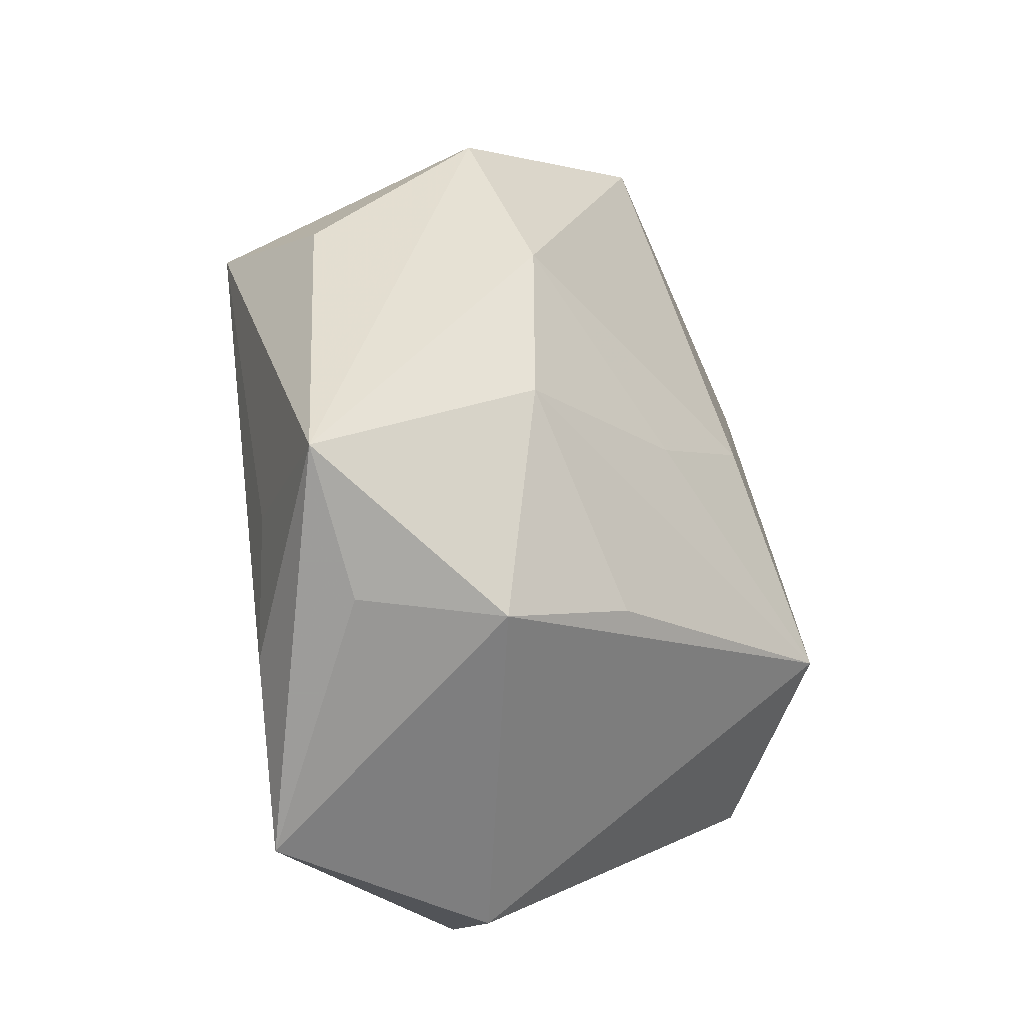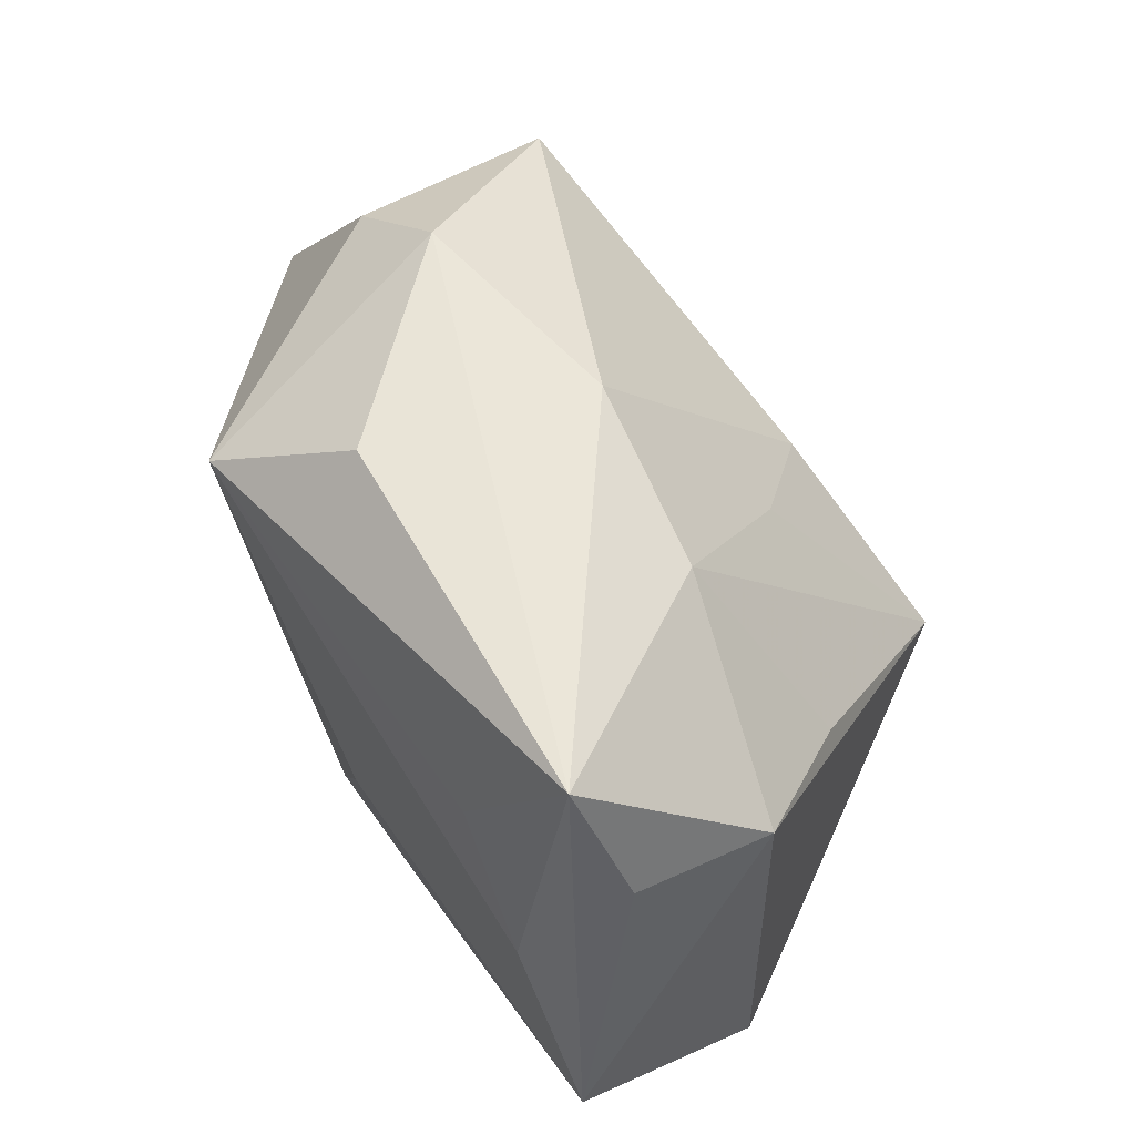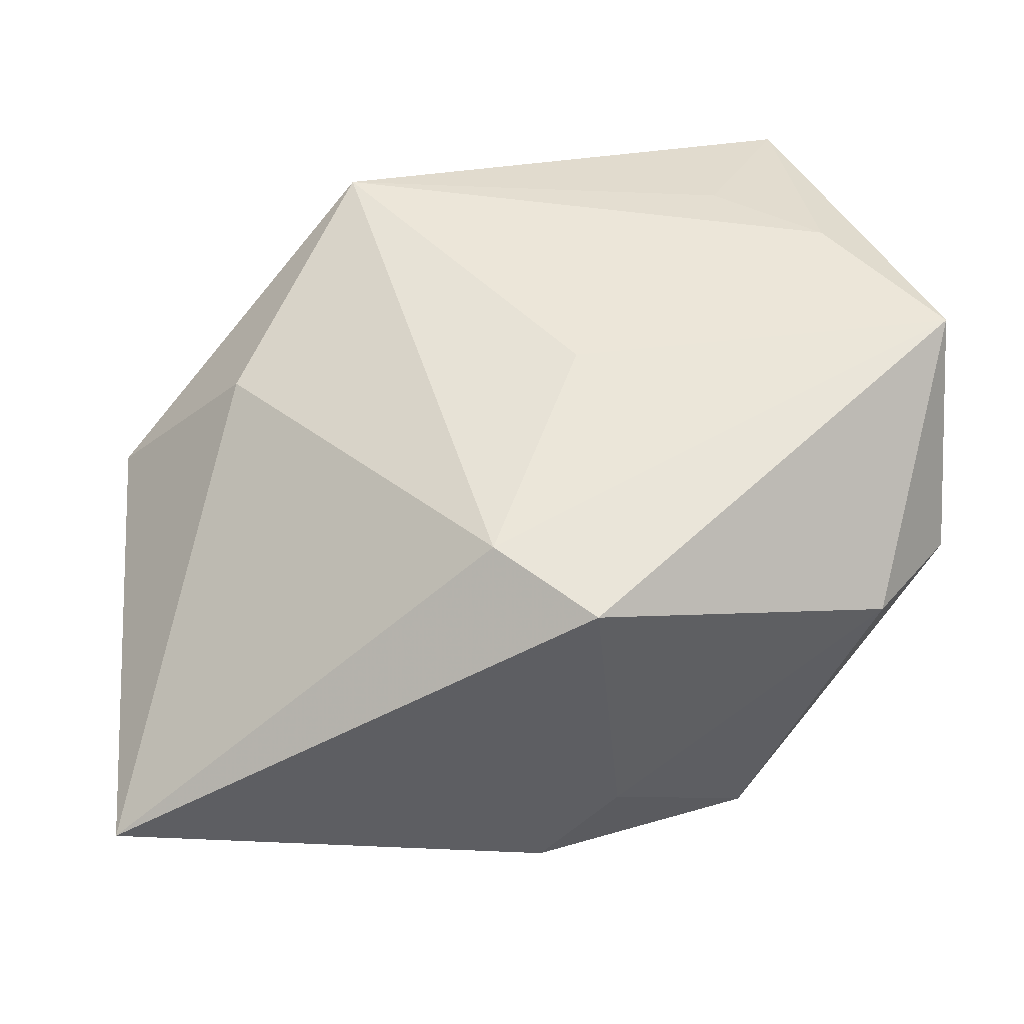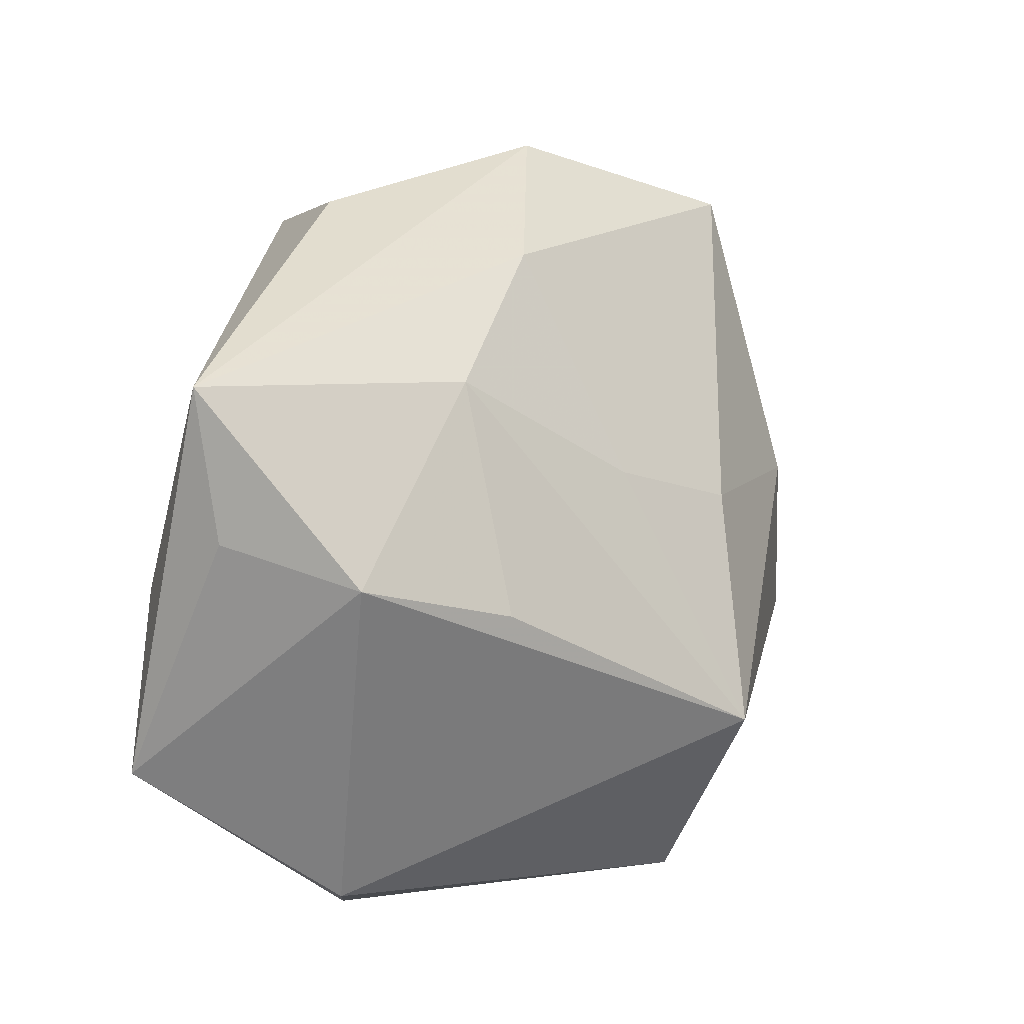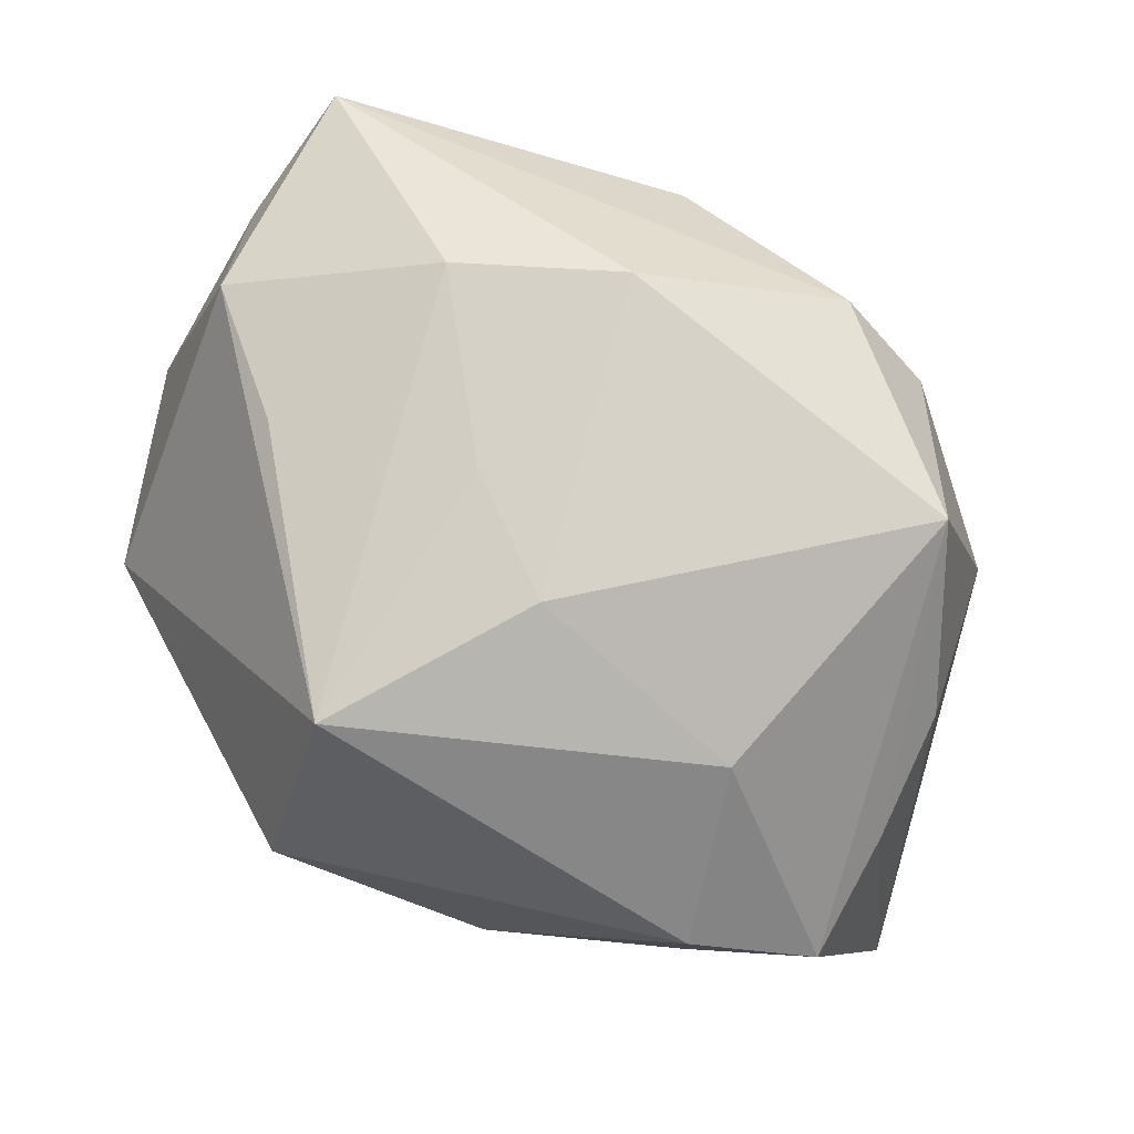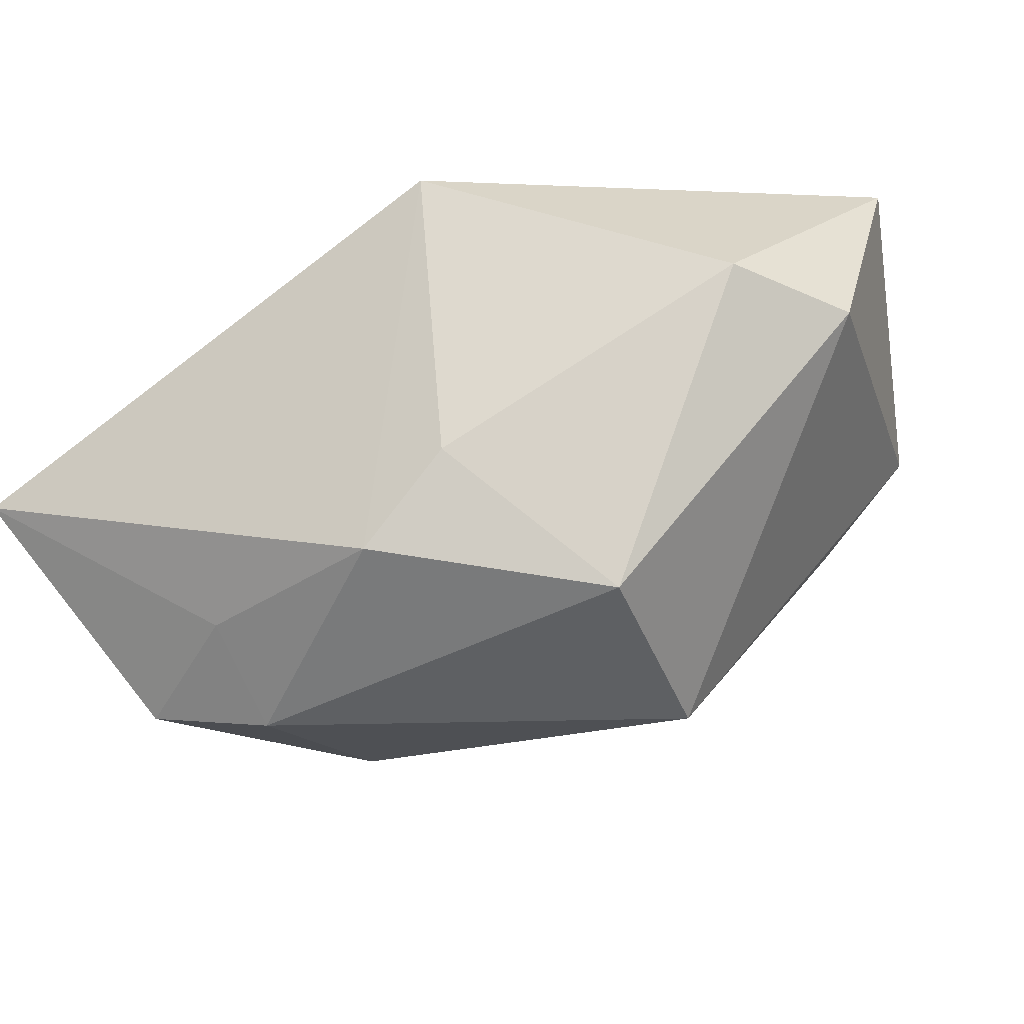
<metadata>
{"format":"obj","ext":"obj","renderer":"f3d","projection":"perspective","resolution":1024,"background":"white","views":[{"elev":36.4,"azim":81.9,"up":"+Y"},{"elev":59.7,"azim":56.0,"up":"+Y"},{"elev":49.0,"azim":-6.3,"up":"+Z"},{"elev":35.4,"azim":101.0,"up":"+Y"},{"elev":-59.9,"azim":164.6,"up":"+Z"},{"elev":-21.4,"azim":23.1,"up":"+Z"}]}
</metadata>
<code>
v -0.004813 -0.02354 0.02248
v 0.007004 -0.03199 -0.009141
v 0.004601 0.01055 -0.02496
v 0.01934 0.03049 -0.001659
v -0.02854 0.02933 0.001418
v 0.01252 0.01754 -0.01594
v -0.000944 -0.03223 -0.01825
v -0.01482 0.02667 0.0258
v 0.02165 -0.004252 -0.03009
v 0.03818 0.02255 0.01707
v -0.01801 -0.01929 -0.03035
v -0.02984 0.02545 -0.01898
v 0.03388 0.01304 0.02583
v 0.005807 -0.002203 0.02583
v 0.03943 0.02012 0.003704
v 0.033 0.03576 0.02001
v -0.04425 -0.03223 -0.007398
v 0.04381 -0.001406 0.02583
v 0.03431 -0.02436 0.008702
v 0.04304 -0.01463 0.006197
v -0.01621 0.0006941 -0.02938
v 0.03207 0.01351 -0.008511
v 0.02205 -0.02472 -0.02288
v -0.02011 -0.02662 -0.0217
v 0.004157 -0.03172 0.02079
v -0.03125 -0.0192 -0.02813
v -0.003047 0.03592 0.01705
v -0.01858 0.03628 -0.0002821
v -0.02871 0.005499 0.01774
v 0.02396 0.02171 0.02448
v -0.03579 0.005323 -0.01951
v 0.002583 0.03509 -0.003977
v -0.04185 0.009998 0.002997
v -0.03406 -0.006971 -0.02357
f 29 17 1
f 8 29 1
f 8 16 27
f 17 29 33
f 29 8 33
f 10 16 18
f 9 11 21
f 12 21 26
f 26 21 11
f 2 19 25
f 1 17 25
f 25 18 1
f 25 19 18
f 17 7 25
f 25 7 2
f 18 19 20
f 1 18 14
f 14 8 1
f 18 16 13
f 13 14 18
f 8 14 13
f 12 33 5
f 5 33 8
f 9 21 3
f 3 21 12
f 15 4 16
f 16 10 15
f 15 20 9
f 15 10 18
f 18 20 15
f 16 4 32
f 32 3 12
f 23 11 9
f 23 7 11
f 9 20 23
f 23 20 19
f 23 19 2
f 2 7 23
f 17 33 31
f 31 33 12
f 11 7 24
f 24 26 11
f 24 7 17
f 17 26 24
f 16 8 30
f 30 13 16
f 8 13 30
f 28 8 27
f 28 5 8
f 27 16 28
f 16 32 28
f 12 5 28
f 28 32 12
f 6 4 9
f 9 3 6
f 6 32 4
f 3 32 6
f 9 4 22
f 22 15 9
f 4 15 22
f 12 26 34
f 34 31 12
f 34 26 17
f 17 31 34

</code>
